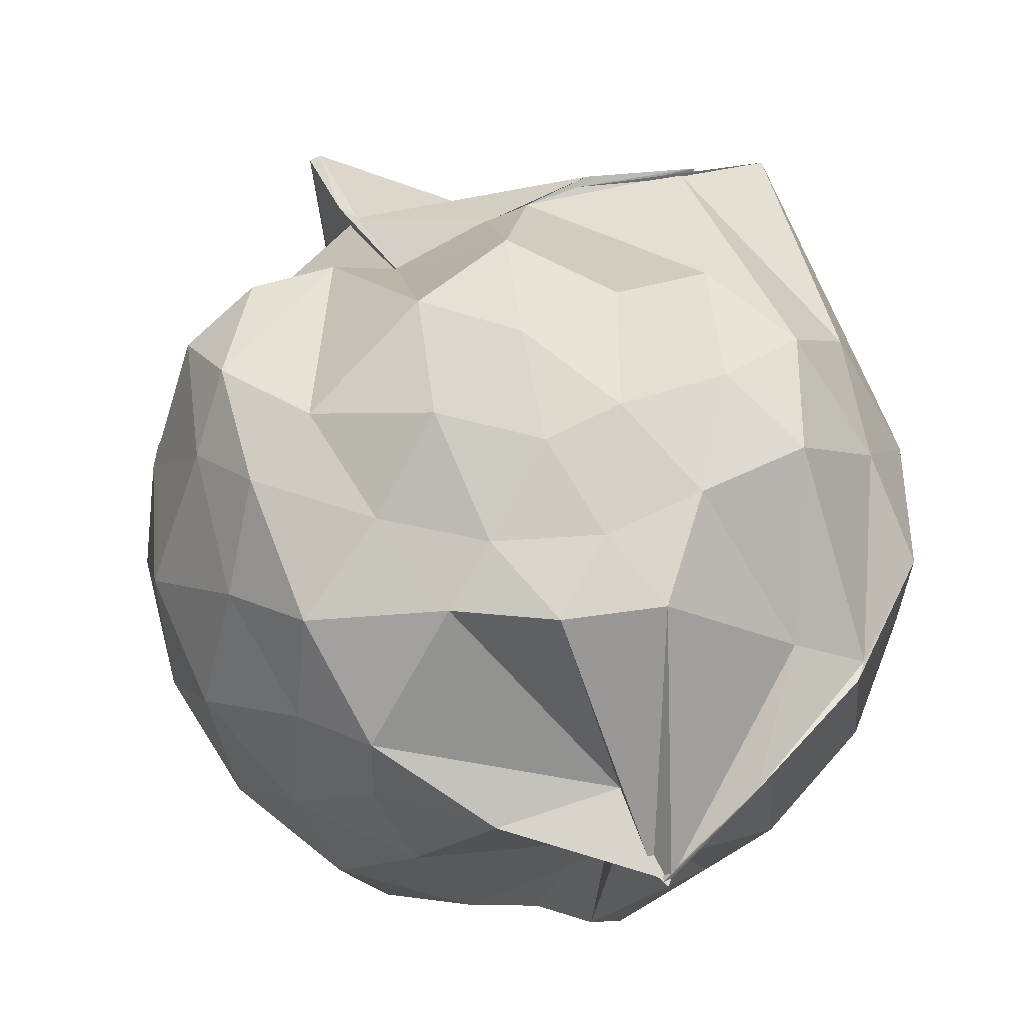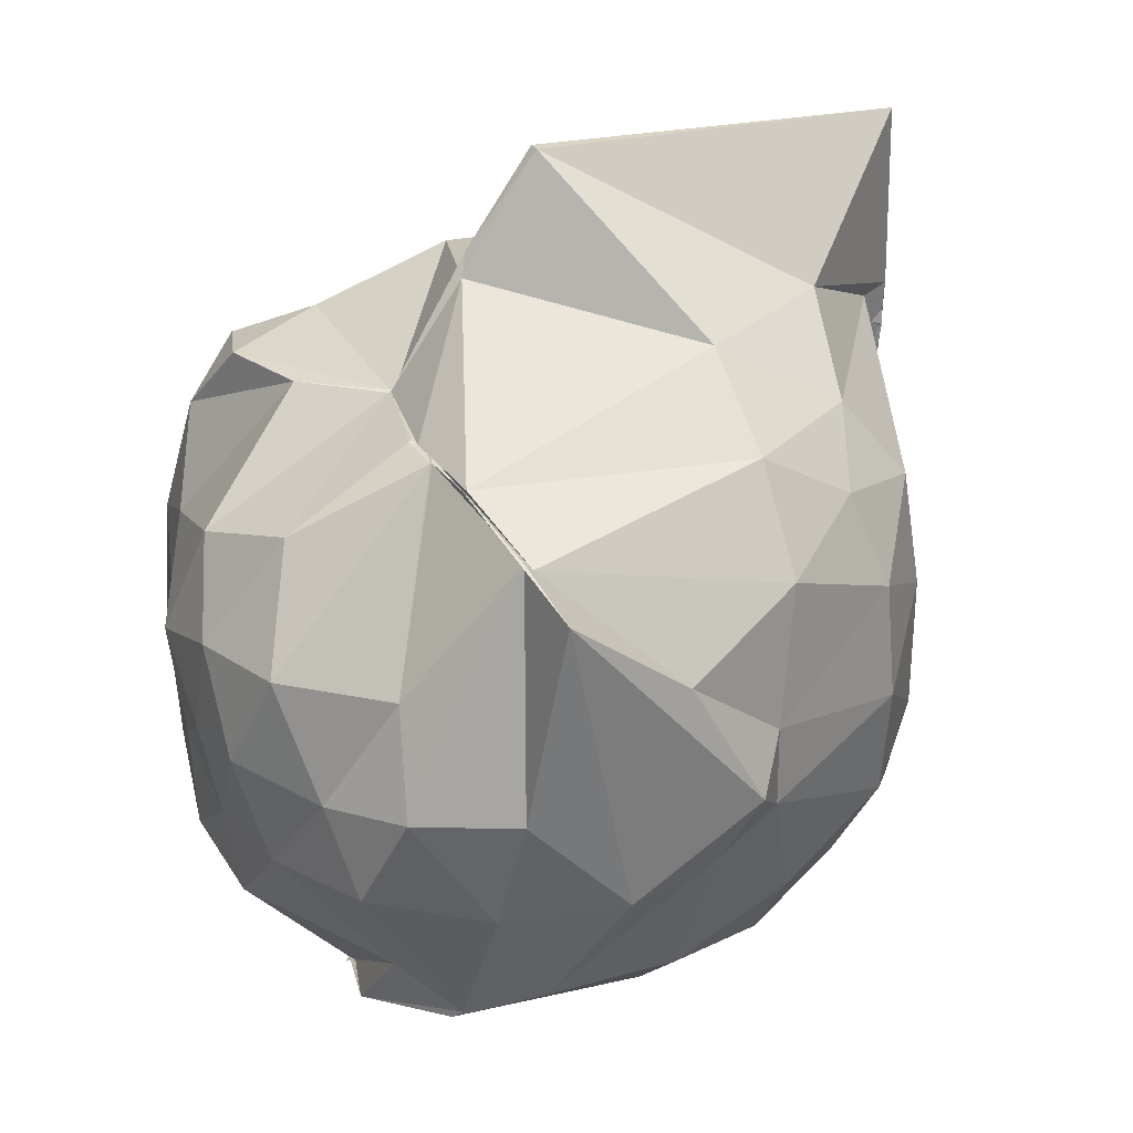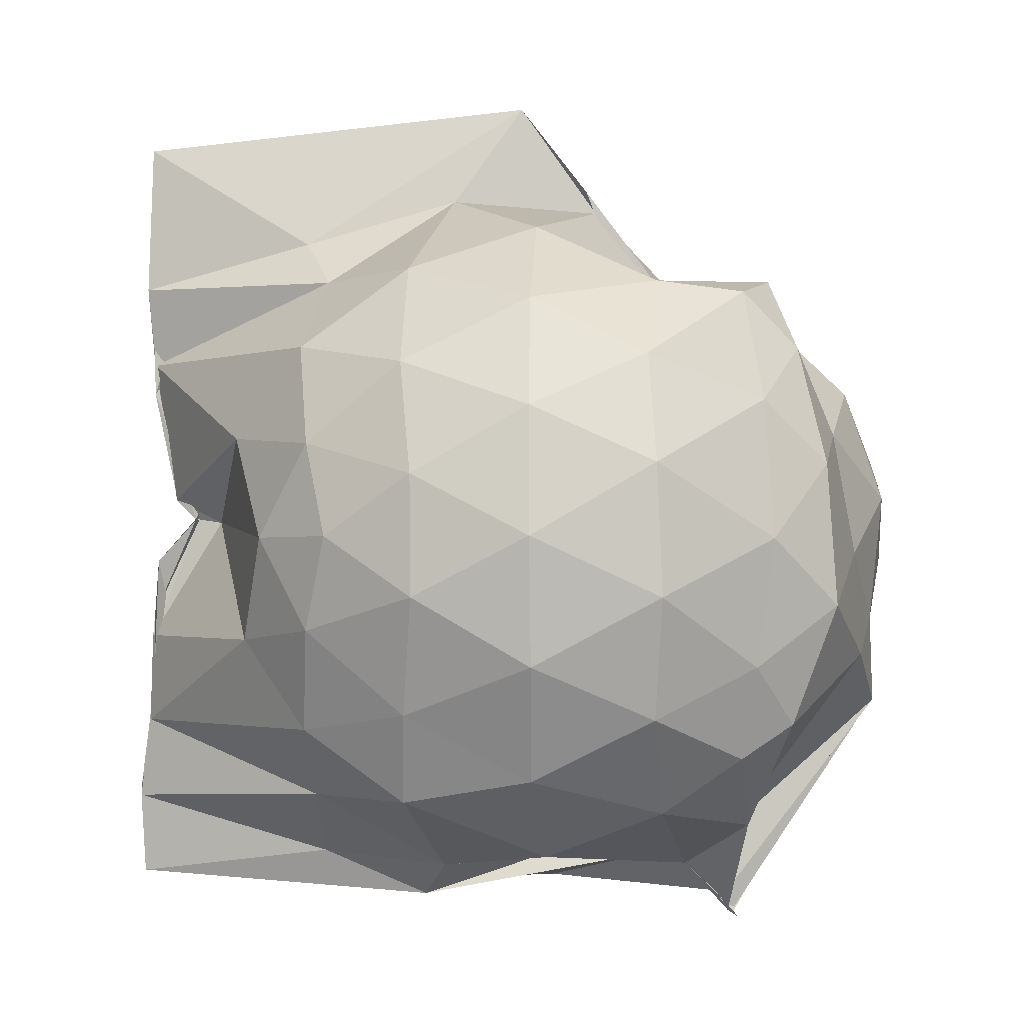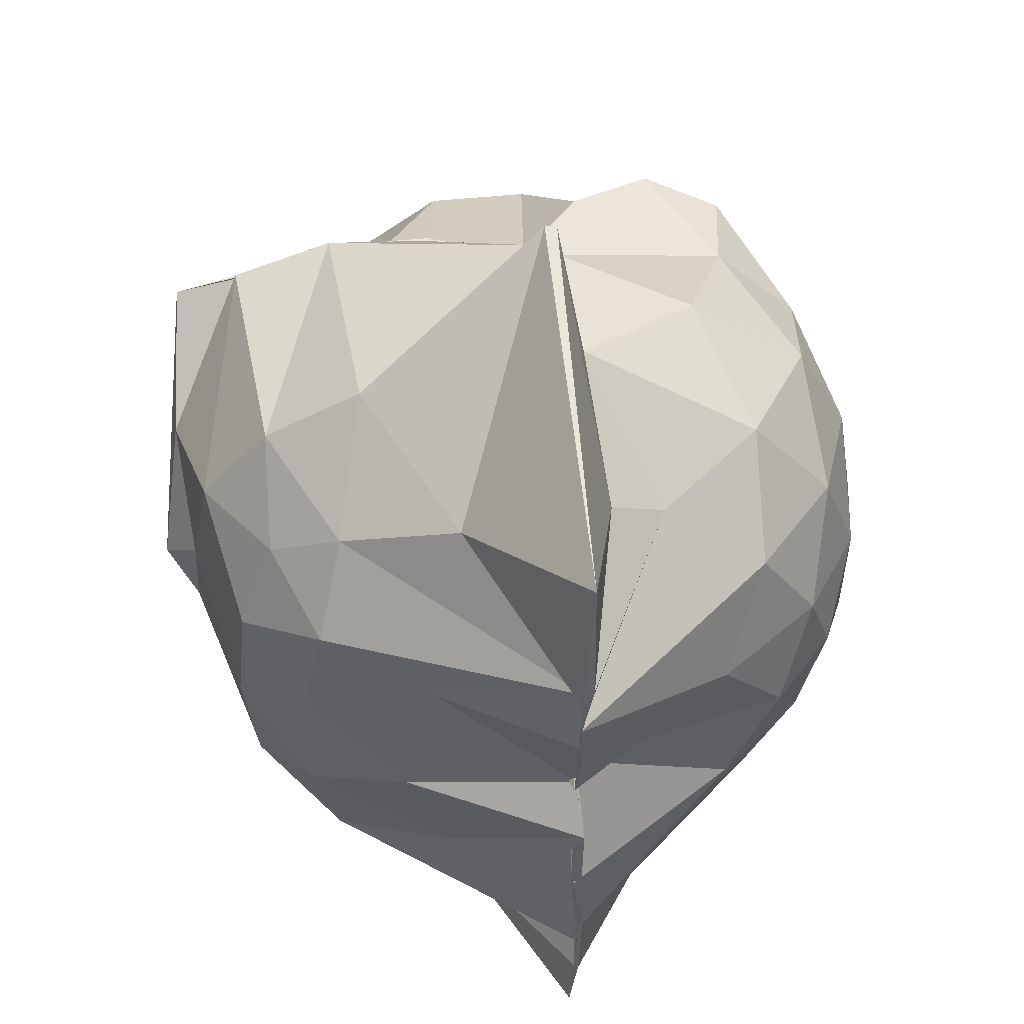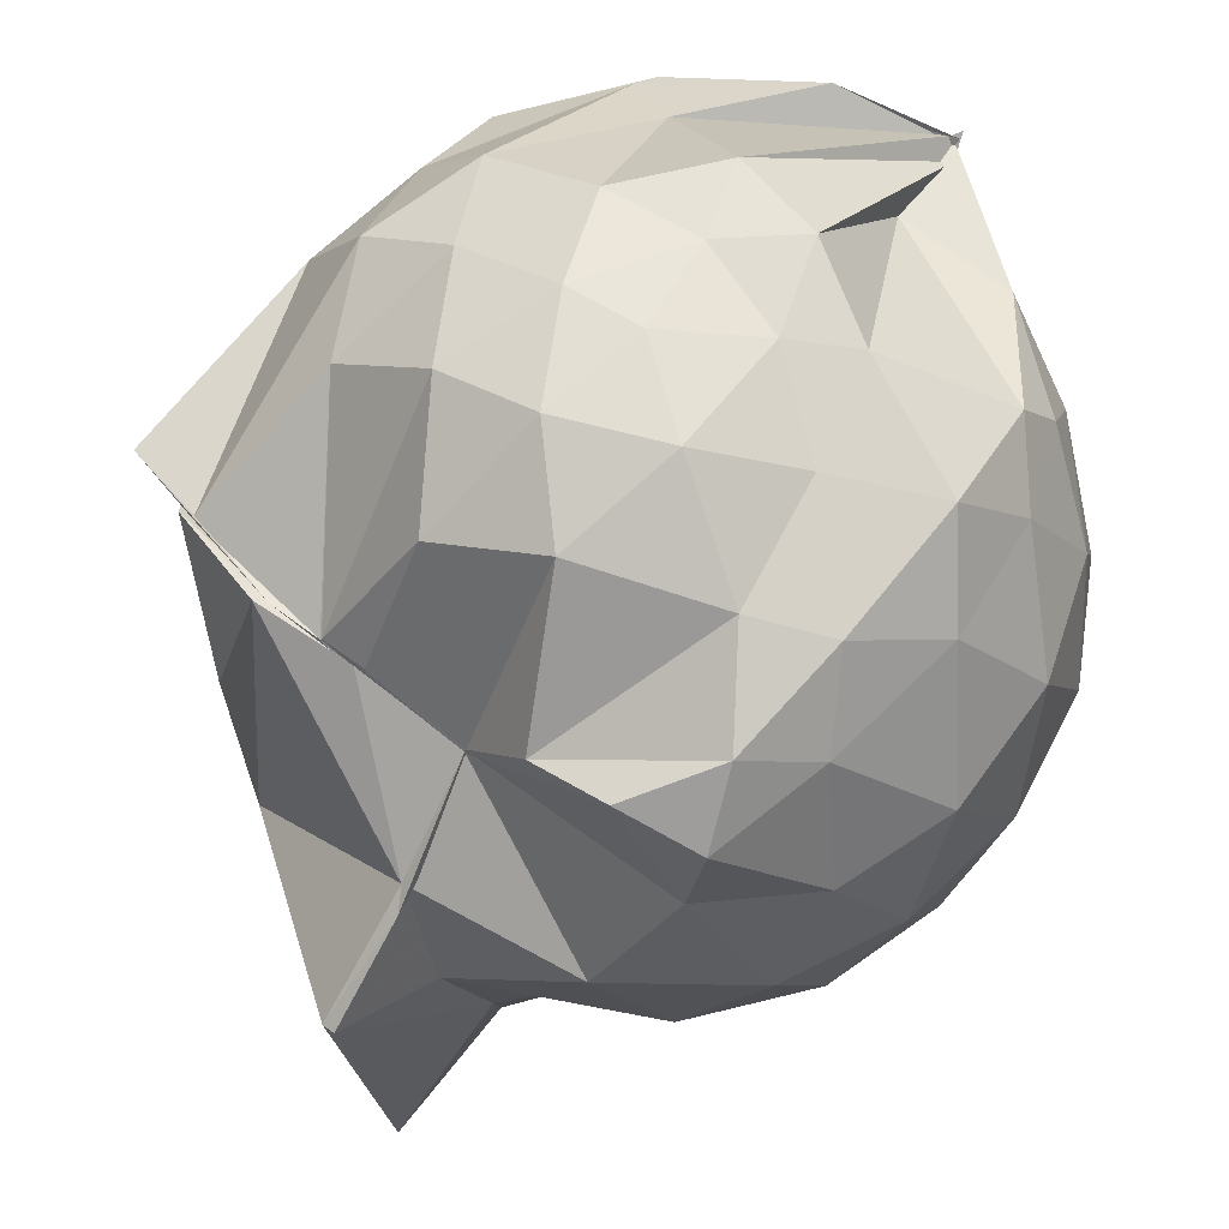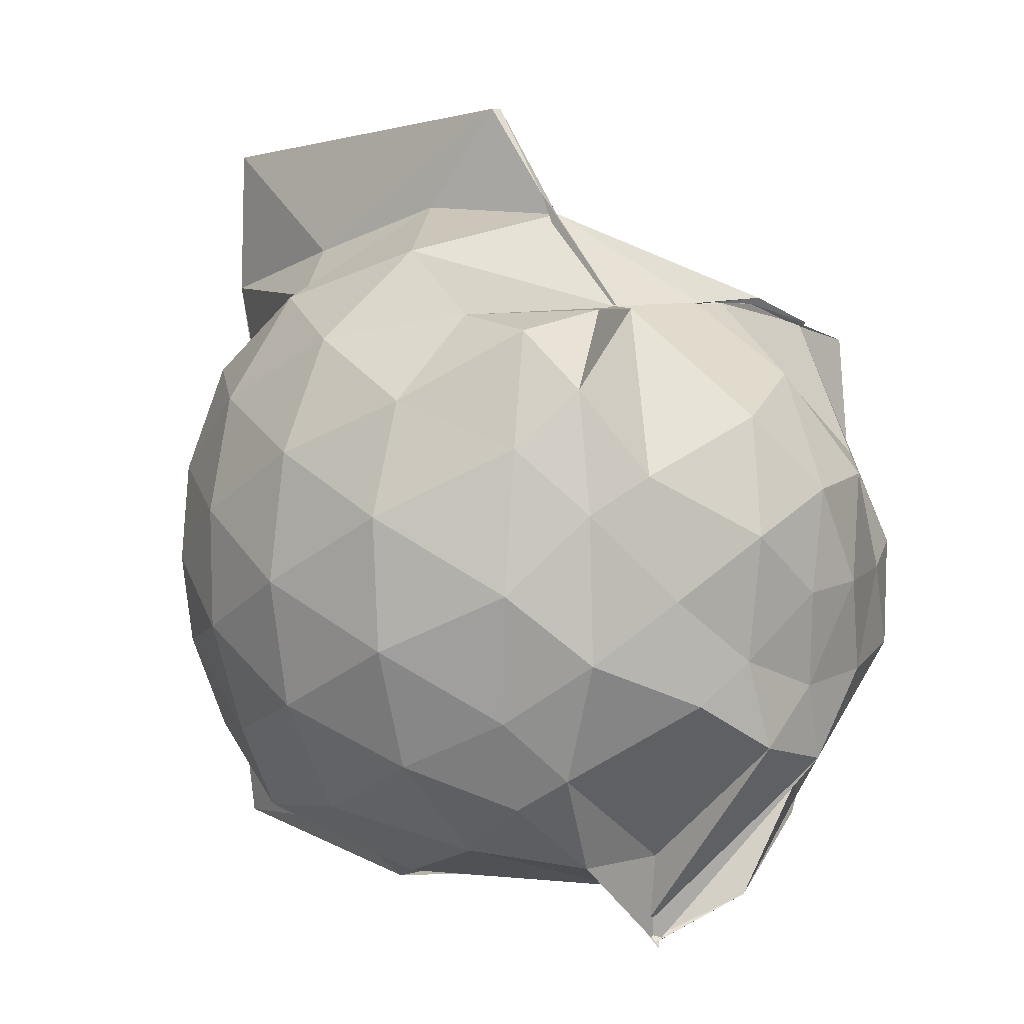
<metadata>
{"format":"obj","ext":"obj","renderer":"f3d","projection":"perspective","resolution":1024,"background":"white","views":[{"elev":74.7,"azim":-23.4,"up":"+Z"},{"elev":31.8,"azim":61.5,"up":"+Y"},{"elev":-2.1,"azim":-87.4,"up":"+Y"},{"elev":53.0,"azim":175.6,"up":"+Y"},{"elev":64.8,"azim":-143.4,"up":"+Z"},{"elev":6.2,"azim":-46.8,"up":"+Y"}]}
</metadata>
<code>
v -0.8914 -0.126 0.9119
v -0.9998 -0.03223 -0.7445
v -0.1754 -0.06681 0.508
v -0.3142 0.4431 0.4348
v -0.6543 0.5009 0.4617
v -0.7226 0.5001 0.4446
v -0.7587 0.5035 0.4571
v -0.9661 0.4999 0.4029
v -0.971 0.4991 0.3969
v -1.284 0.5009 0.6234
v -1.453 0.4594 0.5584
v -1.525 0.2132 0.6002
v -1.574 -0.09308 0.6194
v -1.54 -0.3743 0.5822
v -1.463 -0.5783 0.5513
v -1.262 -0.7401 0.5745
v -0.9858 -0.967 0.5386
v -0.9938 -0.9819 0.5623
v -0.9961 -0.9683 0.5517
v -0.7616 -0.885 0.6268
v -0.4321 -0.7187 0.5321
v -0.234 -0.329 0.5458
v -0.1379 0.3983 0.432
v -0.5353 0.4972 0.4554
v -0.6799 0.5031 0.4523
v -0.7303 0.503 0.4554
v -0.968 0.4986 0.4018
v -0.9861 0.5288 0.2905
v -0.9609 0.4958 0.4006
v -1.432 0.488 0.3667
v -1.62 0.3081 0.3451
v -1.71 0.06609 0.3627
v -1.706 -0.222 0.3743
v -1.619 -0.4864 0.3588
v -1.43 -0.7019 0.3764
v -0.9969 -0.8541 0.4367
v -1.006 -0.9374 0.5247
v -0.9803 -0.9204 0.4994
v -0.7037 -0.845 0.5949
v -0.4631 -0.7516 0.5435
v -0.2235 -0.552 0.438
v -0.1094 -0.2871 0.3048
v -0.1141 0.1916 0.1748
v -0.2824 0.4457 0.4318
v -0.5092 0.5112 0.4581
v -0.9822 0.7109 0.2263
v -1.008 0.7572 0.2038
v -0.9815 0.7096 0.2254
v -1.327 0.626 0.09367
v -1.595 0.4326 0.08922
v -1.717 0.1886 0.091
v -1.763 -0.09172 0.09315
v -1.718 -0.3706 0.09513
v -1.584 -0.6217 0.08983
v -1.354 -0.8059 0.1167
v -0.9929 -0.7517 0.345
v -1.005 -0.8183 0.4063
v -0.6911 -0.9151 0.1134
v -0.4265 -0.7918 0.09824
v -0.2381 -0.5997 0.1204
v -0.129 -0.2604 0.0902
v -0.0628 -0.09294 0.02958
v -0.1926 0.3059 -0.1064
v -0.349 0.5082 -0.1166
v -0.5665 0.6553 -0.1324
v -0.9848 0.9597 0.04823
v -1.011 0.959 0.04714
v -1.059 0.7279 -0.1113
v -1.444 0.5168 -0.1897
v -1.629 0.2903 -0.1912
v -1.715 0.0426 -0.1632
v -1.714 -0.2215 -0.1612
v -1.61 -0.4775 -0.185
v -1.508 -0.6729 -0.194
v -1.209 -0.8392 -0.1239
v -1.109 -0.9165 -0.1744
v -0.8244 -0.9124 -0.1518
v -0.5513 -0.8297 -0.158
v -0.342 -0.6811 -0.1435
v -0.2025 -0.4597 -0.128
v -0.133 -0.1743 -0.04658
v -0.1419 0.003956 -0.05002
v -0.3454 0.3703 -0.331
v -0.5036 0.4878 -0.407
v -0.7648 0.6163 -0.4999
v -1.012 0.865 -0.8495
v -1.088 0.6233 -0.4619
v -1.215 0.5149 -0.3966
v -1.445 0.3406 -0.432
v -1.579 0.1159 -0.4022
v -1.642 -0.08915 -0.3555
v -1.575 -0.2942 -0.4024
v -1.464 -0.5157 -0.4195
v -1.304 -0.6692 -0.412
v -1.1 -0.8168 -0.4134
v -0.989 -0.8778 -0.8642
v -0.7588 -0.771 -0.5282
v -0.4936 -0.6578 -0.4102
v -0.3394 -0.5342 -0.3333
v -0.2668 -0.3446 -0.398
v -0.2389 -0.08363 -0.3958
v -0.2663 0.1741 -0.3859
v -0.3052 -0.0779 0.7026
v -0.4083 0.1398 0.6637
v -0.6568 0.4989 0.4645
v -0.7534 0.4999 0.466
v -0.9698 0.4965 0.4076
v -1.106 0.4987 0.5613
v -1.412 0.3361 0.6813
v -1.446 0.07632 0.743
v -1.458 -0.2389 0.7637
v -1.429 -0.5033 0.6664
v -0.9996 -0.761 0.554
v -1.005 -0.9381 0.5207
v -0.9791 -0.9678 0.5492
v -0.5656 -0.6457 0.628
v -0.4035 -0.3082 0.7676
v -0.491 -0.1155 0.8026
v -0.627 0.1168 0.8432
v -0.7706 0.3465 0.7366
v -0.9984 0.2658 0.8219
v -1.287 0.1499 0.7699
v -1.25 -0.1179 0.8205
v -1.193 -0.3509 0.8395
v -1.006 -0.4632 0.8836
v -0.8041 -0.5171 0.8683
v -0.6443 -0.3318 0.8598
v -0.7262 -0.1164 0.9037
v -0.8437 0.1005 0.9011
v -1.068 0.01289 0.902
v -1.068 -0.2631 0.8721
v -0.8578 -0.3414 0.8816
v -0.4475 0.3084 -0.541
v -1.004 0.421 -0.8009
v -0.9947 0.4484 -0.8501
v -1.017 0.5247 -0.8601
v -0.9905 0.344 -0.8453
v -1.352 0.1406 -0.5911
v -1.503 -0.08889 -0.5159
v -1.383 -0.3164 -0.5659
v -1.016 -0.513 -0.8494
v -1.007 -0.6957 -0.8722
v -0.9953 -0.6779 -0.8744
v -1.009 -0.6185 -0.8448
v -0.4479 -0.4731 -0.5455
v -0.3904 -0.2413 -0.5528
v -0.3939 0.06491 -0.553
v -0.6887 0.2369 -0.6565
v -0.9986 0.2732 -0.8443
v -0.9943 0.3417 -0.846
v -0.991 0.01617 -0.7923
v -1 -0.03951 -0.6821
v -0.9887 -0.3111 -0.8495
v -0.9965 -0.4789 -0.8452
v -1.008 -0.4413 -0.8441
v -0.7105 -0.3954 -0.6599
v -0.6151 -0.09062 -0.6775
v -1.004 -0.03041 -0.7437
v -0.9914 0.01366 -0.7903
v -0.9829 -0.03062 -0.738
v -0.9847 -0.2594 -0.8454
v -1.013 -0.1321 -0.8319
f 3 23 4
f 4 23 24
f 4 24 5
f 5 24 25
f 5 25 6
f 6 25 26
f 6 26 7
f 7 26 27
f 7 27 8
f 8 27 28
f 8 28 9
f 9 28 29
f 9 29 10
f 10 29 30
f 10 30 11
f 11 30 31
f 11 31 12
f 12 31 32
f 12 32 13
f 13 32 33
f 13 33 14
f 14 33 34
f 14 34 15
f 15 34 35
f 15 35 16
f 16 35 36
f 16 36 17
f 17 36 37
f 17 37 18
f 18 37 38
f 18 38 19
f 19 38 39
f 19 39 20
f 20 39 40
f 20 40 21
f 21 40 41
f 21 41 22
f 22 41 42
f 22 42 3
f 3 42 23
f 23 43 24
f 24 43 44
f 24 44 25
f 25 44 45
f 25 45 26
f 26 45 46
f 26 46 27
f 27 46 47
f 27 47 28
f 28 47 48
f 28 48 29
f 29 48 49
f 29 49 30
f 30 49 50
f 30 50 31
f 31 50 51
f 31 51 32
f 32 51 52
f 32 52 33
f 33 52 53
f 33 53 34
f 34 53 54
f 34 54 35
f 35 54 55
f 35 55 36
f 36 55 56
f 36 56 37
f 37 56 57
f 37 57 38
f 38 57 58
f 38 58 39
f 39 58 59
f 39 59 40
f 40 59 60
f 40 60 41
f 41 60 61
f 41 61 42
f 42 61 62
f 42 62 23
f 23 62 43
f 43 63 44
f 44 63 64
f 44 64 45
f 45 64 65
f 45 65 46
f 46 65 66
f 46 66 47
f 47 66 67
f 47 67 48
f 48 67 68
f 48 68 49
f 49 68 69
f 49 69 50
f 50 69 70
f 50 70 51
f 51 70 71
f 51 71 52
f 52 71 72
f 52 72 53
f 53 72 73
f 53 73 54
f 54 73 74
f 54 74 55
f 55 74 75
f 55 75 56
f 56 75 76
f 56 76 57
f 57 76 77
f 57 77 58
f 58 77 78
f 58 78 59
f 59 78 79
f 59 79 60
f 60 79 80
f 60 80 61
f 61 80 81
f 61 81 62
f 62 81 82
f 62 82 43
f 43 82 63
f 63 83 64
f 64 83 84
f 64 84 65
f 65 84 85
f 65 85 66
f 66 85 86
f 66 86 67
f 67 86 87
f 67 87 68
f 68 87 88
f 68 88 69
f 69 88 89
f 69 89 70
f 70 89 90
f 70 90 71
f 71 90 91
f 71 91 72
f 72 91 92
f 72 92 73
f 73 92 93
f 73 93 74
f 74 93 94
f 74 94 75
f 75 94 95
f 75 95 76
f 76 95 96
f 76 96 77
f 77 96 97
f 77 97 78
f 78 97 98
f 78 98 79
f 79 98 99
f 79 99 80
f 80 99 100
f 80 100 81
f 81 100 101
f 81 101 82
f 82 101 102
f 82 102 63
f 63 102 83
f 103 104 118
f 104 119 118
f 104 105 119
f 105 120 119
f 105 106 120
f 106 107 120
f 107 121 120
f 107 108 121
f 108 122 121
f 108 109 122
f 109 110 122
f 110 123 122
f 110 111 123
f 111 124 123
f 111 112 124
f 112 113 124
f 113 125 124
f 113 114 125
f 114 126 125
f 114 115 126
f 115 116 126
f 116 127 126
f 116 117 127
f 117 118 127
f 117 103 118
f 118 119 128
f 119 129 128
f 119 120 129
f 120 121 129
f 121 130 129
f 121 122 130
f 122 123 130
f 123 131 130
f 123 124 131
f 124 125 131
f 125 132 131
f 125 126 132
f 126 127 132
f 127 128 132
f 127 118 128
f 133 148 134
f 134 148 149
f 134 149 135
f 135 149 150
f 135 150 136
f 136 150 137
f 137 150 151
f 137 151 138
f 138 151 152
f 138 152 139
f 139 152 140
f 140 152 153
f 140 153 141
f 141 153 154
f 141 154 142
f 142 154 143
f 143 154 155
f 143 155 144
f 144 155 156
f 144 156 145
f 145 156 146
f 146 156 157
f 146 157 147
f 147 157 148
f 147 148 133
f 148 158 149
f 149 158 159
f 149 159 150
f 150 159 151
f 151 159 160
f 151 160 152
f 152 160 153
f 153 160 161
f 153 161 154
f 154 161 155
f 155 161 162
f 155 162 156
f 156 162 157
f 157 162 158
f 157 158 148
f 3 4 103
f 103 4 104
f 4 5 104
f 104 5 105
f 5 6 105
f 105 6 106
f 6 7 106
f 7 8 106
f 106 8 107
f 8 9 107
f 107 9 108
f 9 10 108
f 108 10 109
f 10 11 109
f 11 12 109
f 109 12 110
f 12 13 110
f 110 13 111
f 13 14 111
f 111 14 112
f 14 15 112
f 15 16 112
f 112 16 113
f 16 17 113
f 113 17 114
f 17 18 114
f 114 18 115
f 18 19 115
f 19 20 115
f 115 20 116
f 20 21 116
f 116 21 117
f 21 22 117
f 117 22 103
f 22 3 103
f 83 133 84
f 84 133 134
f 84 134 85
f 85 134 135
f 85 135 86
f 86 135 136
f 86 136 87
f 87 136 88
f 88 136 137
f 88 137 89
f 89 137 138
f 89 138 90
f 90 138 139
f 90 139 91
f 91 139 92
f 92 139 140
f 92 140 93
f 93 140 141
f 93 141 94
f 94 141 142
f 94 142 95
f 95 142 96
f 96 142 143
f 96 143 97
f 97 143 144
f 97 144 98
f 98 144 145
f 98 145 99
f 99 145 100
f 100 145 146
f 100 146 101
f 101 146 147
f 101 147 102
f 102 147 133
f 102 133 83
f 128 129 1
f 129 130 1
f 130 131 1
f 131 132 1
f 132 128 1
f 159 158 2
f 160 159 2
f 161 160 2
f 162 161 2
f 158 162 2

</code>
